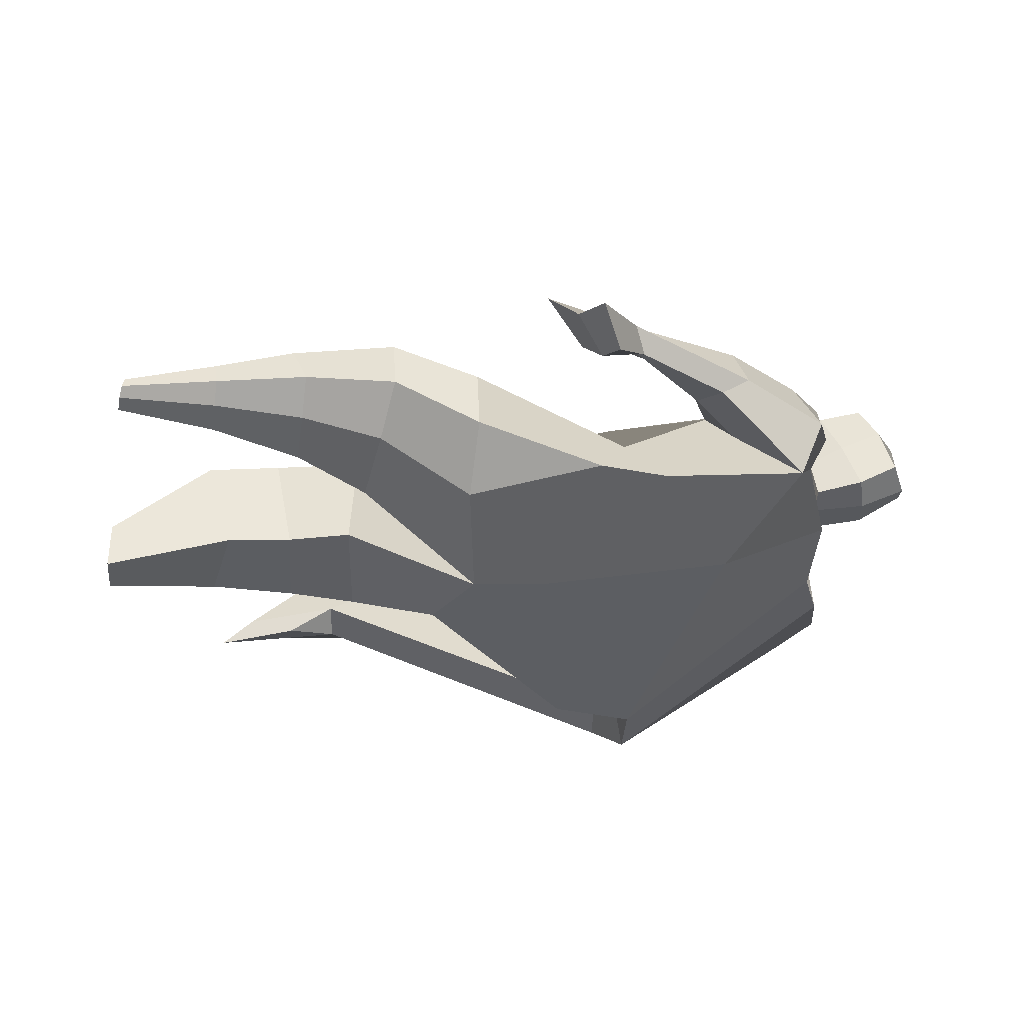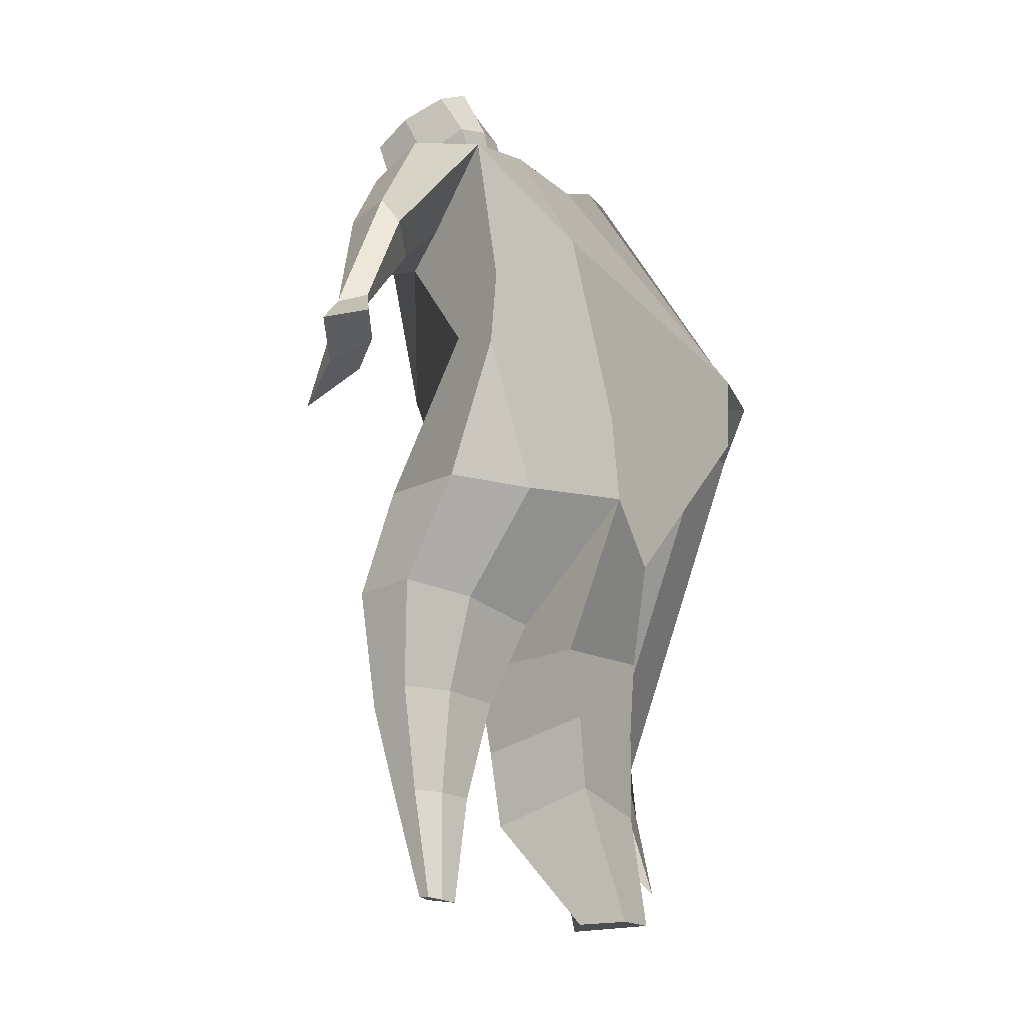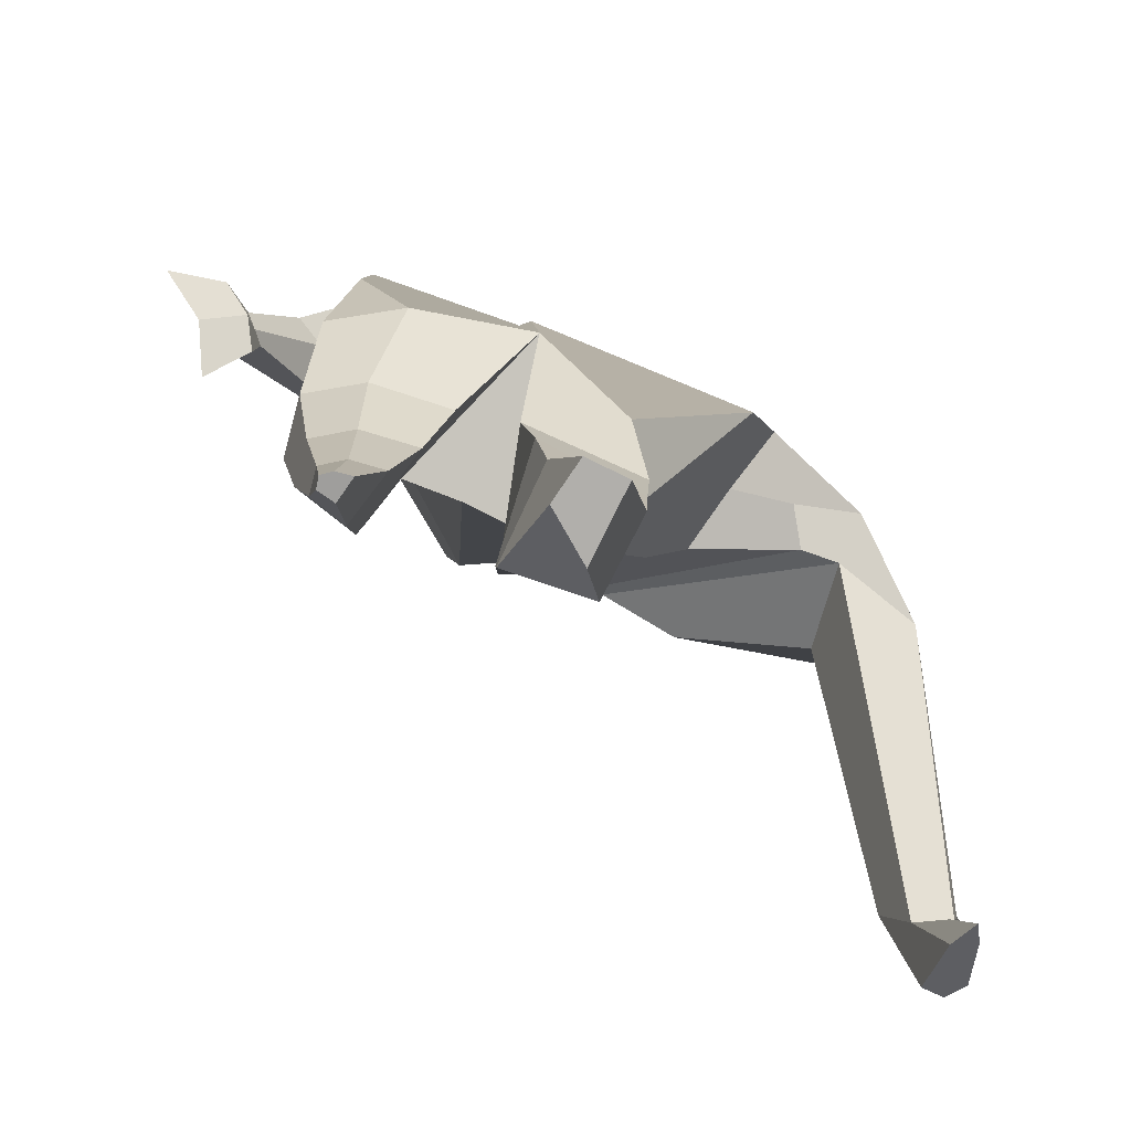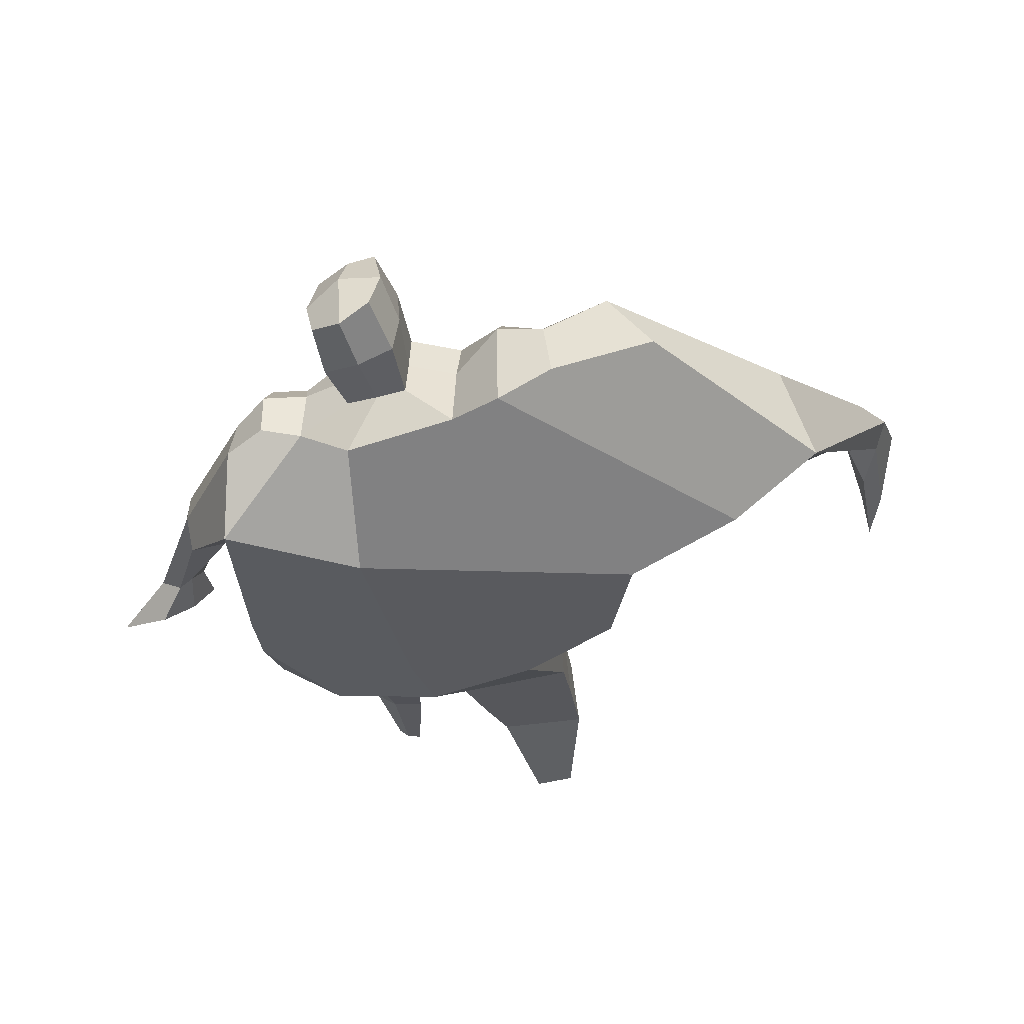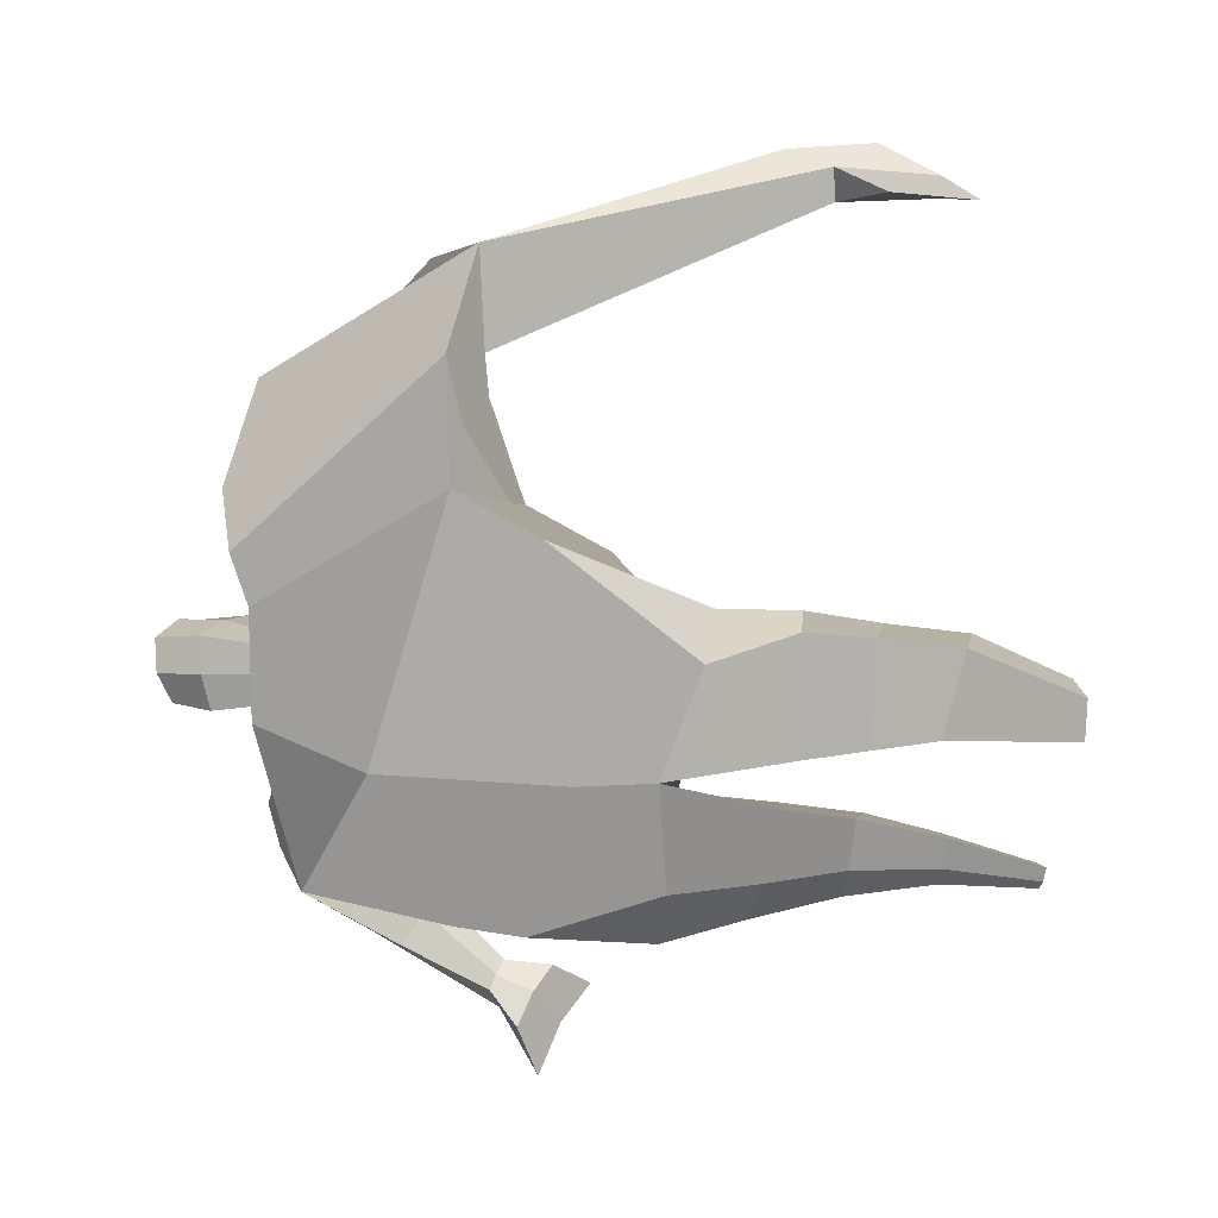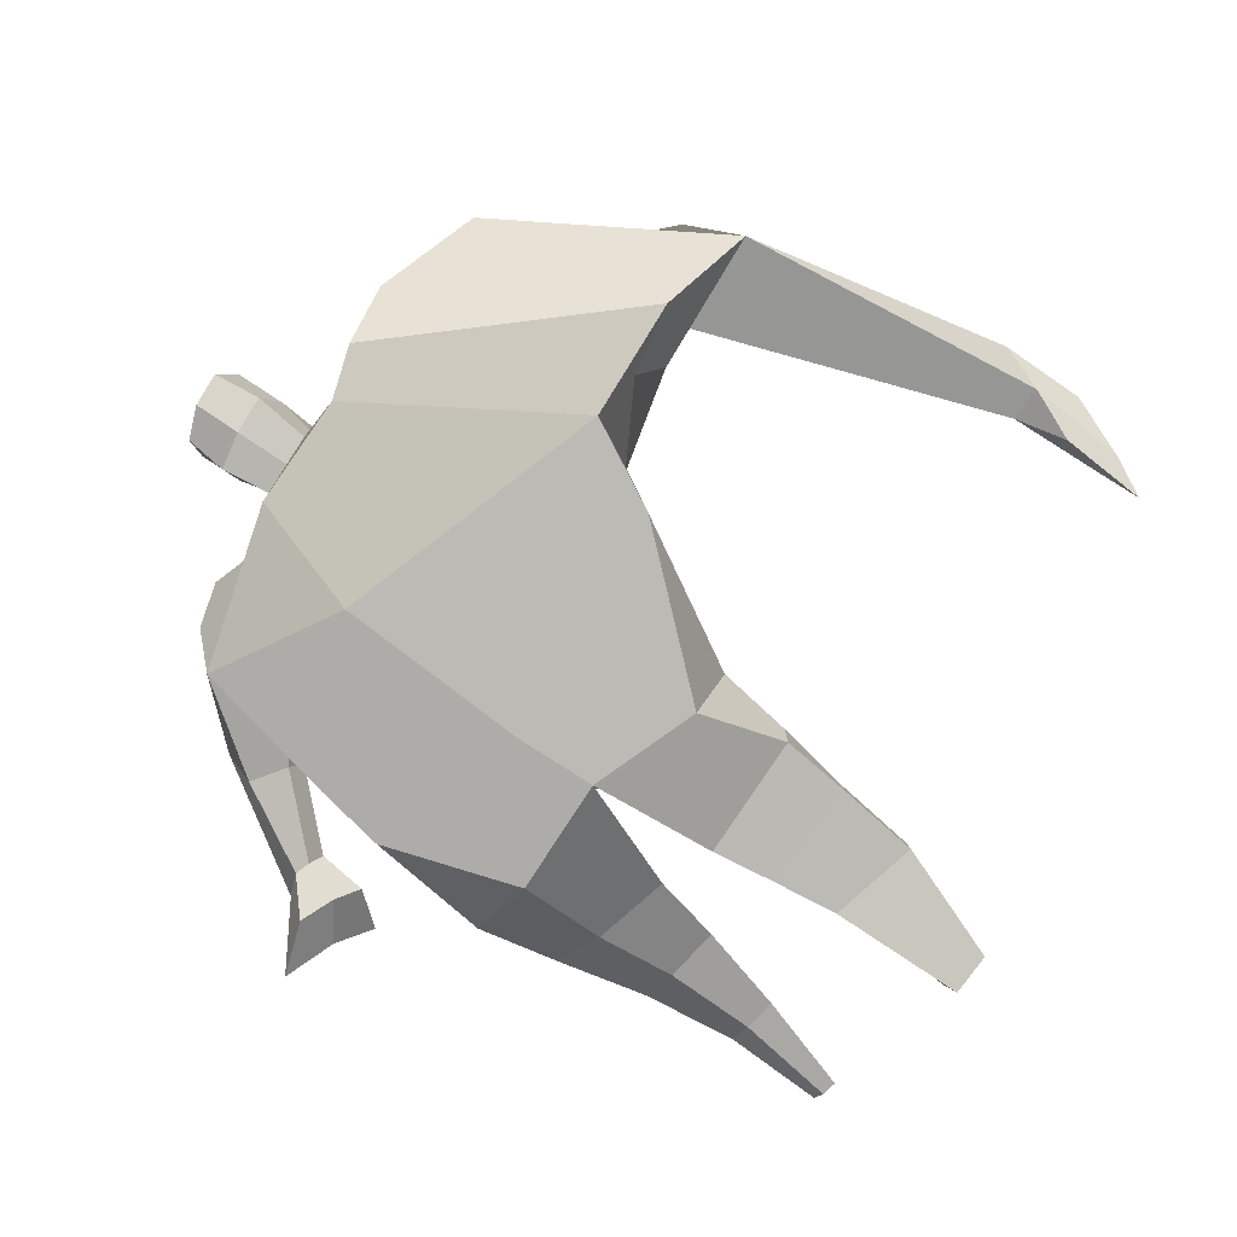
<metadata>
{"format":"obj","ext":"obj","renderer":"f3d","projection":"perspective","resolution":1024,"background":"white","views":[{"elev":-43.1,"azim":83.5,"up":"+Z"},{"elev":-17.8,"azim":127.1,"up":"+Y"},{"elev":-78.8,"azim":159.9,"up":"+Y"},{"elev":-27.7,"azim":-169.4,"up":"+Z"},{"elev":-72.2,"azim":-93.7,"up":"+Z"},{"elev":-78.0,"azim":-129.4,"up":"+Z"}]}
</metadata>
<code>
o monstruo_grande
v 0.3137 2.038 0.1882
v 0.5267 1.215 0.085
v -0.7378 1.716 0.1949
v -0.2871 1.112 0.2229
v 0.4396 2.329 -0.1621
v 0.5017 1.634 -0.2631
v -0.8877 1.93 -0.2225
v -0.7703 1.649 -0.2883
v -0.3806 2.388 0.4543
v 0.181 2.309 0.4013
v -0.5107 2.353 0.5576
v -1.251 1.969 -0.06584
v -0.386 2.544 0.09235
v 0.1567 2.446 0.1417
v -1.092 1.841 0.09264
v -0.5499 2.61 0.1157
v -0.861 2.258 0.5819
v -1.536 1.898 0.2041
v -1.257 1.951 0.4037
v -1.056 2.557 0.3076
v -0.7326 2.645 0.1863
v -0.5864 2.305 0.537
v -1.225 1.86 0.09441
v -1.813 0.6587 0.9278
v -1.686 0.6417 0.9724
v -1.669 0.4605 0.7761
v -1.747 0.4708 0.7489
v 0.3406 2.228 0.3721
v 0.4148 2.427 0.1096
v 0.2945 2.343 0.3892
v 0.2877 2.475 0.1616
v 0.5616 1.917 0.1455
v 0.6598 2.025 -0.03396
v 0.5884 1.997 0.1984
v 0.6534 2.119 0.04338
v 0.7267 1.699 0.0473
v 0.7981 1.738 -0.03222
v 0.8101 1.651 0.09051
v 0.8795 1.701 0.01264
v 0.735 1.543 0.04883
v 0.8828 1.644 -0.1105
v 0.8426 1.416 0.154
v 1.058 1.568 -0.09224
v -0.2189 2.447 0.4721
v -0.008125 2.425 0.4526
v -0.2246 2.541 0.2229
v -0.02322 2.519 0.2071
v -0.1611 2.76 0.6161
v 0.04358 2.694 0.5746
v -0.1766 2.873 0.3624
v 0.02665 2.808 0.3199
v -0.4989 1.122 0.01374
v -0.3897 1.15 -0.2015
v -0.05612 1.267 -0.3342
v -0.7998 1.755 -0.02562
v 0.5483 1.222 -0.1538
v 0.328 1.214 -0.2773
v -0.02688 1.521 -0.3312
v -0.008566 1.149 0.196
v 0.3568 2.126 0.06927
v -0.376 2.443 0.3271
v -0.5429 2.596 0.3892
v -1.026 1.907 -0.02838
v 0.1455 2.434 0.3018
v -0.8959 2.482 0.5318
v -1.435 2.052 0.4421
v -0.6951 2.574 0.3855
v -1.76 0.6497 0.9809
v -1.689 0.3479 0.6639
v 0.4171 2.338 0.2672
v 0.2914 2.455 0.2971
v 0.5632 1.957 0.01874
v 0.6639 2.069 0.148
v 0.7615 1.722 0.007957
v 0.8446 1.675 0.05117
v 0.7882 1.6 -0.04438
v 0.914 1.506 0.007508
v -0.2221 2.494 0.3463
v -0.01697 2.473 0.3293
v -0.2 2.818 0.492
v 0.06671 2.75 0.4451
v -1.568 0.9669 0.9044
v -1.625 0.7899 0.8443
v -1.787 0.9667 0.8298
v -1.745 0.8059 0.8023
v -1.683 0.629 0.7541
v -1.699 0.9487 0.9203
v -0.08465 1.774 0.5013
v 0.01603 2.138 -0.2169
v -0.02931 2.517 0.02673
v -0.05108 2.287 0.5906
v -0.1254 2.529 0.2134
v -0.1097 2.434 0.4616
v -0.07769 2.857 0.3026
v -0.0565 2.71 0.6333
v -0.0623 2.834 0.4911
v 0.01554 2.674 0.2387
v 0.03245 2.548 0.5301
v -0.203 2.597 0.5666
v -0.2218 2.723 0.2732
v -0.2285 2.661 0.4218
v 0.03968 2.611 0.3831
v -0.1049 2.706 0.2354
v -0.08304 2.562 0.5684
v 0.3683 1.737 -0.03462
v -0.598 1.443 0.2179
v 0.4781 1.855 -0.2645
v 0.1801 1.18 0.1981
v -0.1894 -0.002224 -0.07642
v -0.3334 0.003284 0.04637
v -0.36 0.003041 -0.2033
v -0.2249 -0.00181 -0.2185
v 0.3699 0.02878 0.09515
v 0.2902 0.01472 0.02688
v 0.3759 0.02386 0.05628
v 0.3422 0.01815 0.03326
v 0.312 0.02797 0.1107
v 0.1019 0.8699 -0.09157
v 0.1543 0.6296 0.002664
v 0.2176 0.3339 0.04084
v 0.2722 0.3229 0.214
v 0.2441 0.5718 0.2782
v 0.2341 0.8494 0.3015
v 0.3905 0.3301 0.1754
v 0.4434 0.5897 0.215
v 0.5119 0.9283 0.2143
v 0.3579 0.906 -0.0766
v 0.336 0.6367 0.01426
v 0.326 0.3376 0.04847
v 0.3986 0.3379 0.09354
v 0.4578 0.6394 0.08797
v 0.5289 0.9385 0.02598
v -0.1673 0.843 0.3028
v -0.1393 0.5565 0.2277
v -0.1328 0.3174 0.1836
v -0.4179 0.3049 0.1745
v -0.4315 0.58 0.1806
v -0.4567 0.8362 0.1822
v -0.4552 0.3602 -0.0875
v -0.4666 0.6363 -0.08287
v -0.4748 0.8619 -0.09418
v -0.07851 0.8254 -0.1284
v -0.1238 0.6226 -0.1313
v -0.1644 0.4097 -0.119
f 89 7 13 90
f 8 7 89 58 54 53
f 6 56 57
f 3 106 4 59 88
f 6 107 5 60 1 105 2 56
f 61 13 16 62
f 5 14 31 29
f 88 1 10 91
f 67 21 20 65
f 13 7 12 16
f 3 9 11 15
f 55 3 15 63
f 66 19 17 65
f 23 22 17 19
f 83 82 25 26
f 15 11 22 23
f 62 16 21 67
f 69 26 25 68
f 87 84 24 68
f 86 83 26 69
f 84 85 27 24
f 70 29 31 71
f 70 28 34 73
f 10 1 28 30
f 64 10 30 71
f 34 32 36 38
f 60 5 33 72
f 5 29 35 33
f 28 1 32 34
f 37 39 43 41
f 73 34 38 75
f 33 35 39 37
f 72 33 37 74
f 76 41 43 77
f 74 37 41 76
f 38 36 40 42
f 75 38 42 77
f 102 97 51 81
f 91 10 45 93
f 90 13 46 92
f 61 9 44 78
f 64 14 47 79
f 96 94 50 80
f 101 99 48 80
f 104 98 49 95
f 103 100 50 94
f 8 53 52
f 8 52 4 106 3 55 7
f 54 58 89 5 107 6 57
f 100 101 80 50
f 95 96 80 48
f 10 64 79 45
f 13 61 78 46
f 98 102 81 49
f 39 75 77 43
f 36 74 76 40
f 40 76 77 42
f 32 72 74 36
f 35 73 75 39
f 1 60 72 32
f 14 64 71 31
f 29 70 73 35
f 28 70 71 30
f 85 86 69 27
f 82 87 68 25
f 27 69 68 24
f 11 62 67 22
f 18 66 65 20
f 7 55 63 12
f 22 67 65 17
f 9 61 62 11
f 19 66 87 82
f 12 18 20 21 16
f 66 18 84 87
f 23 19 82 83
f 49 81 96 95
f 97 103 94 51
f 99 104 95 48
f 81 51 94 96
f 14 90 92 47
f 9 91 93 44
f 3 88 91 9
f 5 89 90 14
f 44 93 104 99
f 47 92 103 97
f 45 79 102 98
f 46 78 101 100
f 92 46 100 103
f 93 45 98 104
f 78 44 99 101
f 79 47 97 102
f 59 4 52 53 54 108
f 136 110 109 135
f 121 120 114 117
f 139 111 110 136
f 135 109 112 144
f 144 112 111 139
f 111 112 109 110
f 117 114 116 115 113
f 124 121 117 113
f 120 129 116 114
f 130 124 113 115
f 129 130 115 116
f 57 56 132 127
f 127 132 131 128
f 128 131 130 129
f 56 2 126 132
f 132 126 125 131
f 131 125 124 130
f 54 57 127 118
f 118 127 128 119
f 119 128 129 120
f 2 108 123 126
f 126 123 122 125
f 125 122 121 124
f 108 54 118 123
f 123 118 119 122
f 122 119 120 121
f 54 142 141 53
f 142 143 140 141
f 143 144 139 140
f 4 133 142 54
f 133 134 143 142
f 134 135 144 143
f 53 141 138 52
f 141 140 137 138
f 140 139 136 137
f 52 138 133 4
f 138 137 134 133
f 137 136 135 134
f 105 1 88 59 108 2
f 86 85 83
f 83 85 18 23
f 63 15 23 18 12
f 84 18 85
l 52 106

</code>
